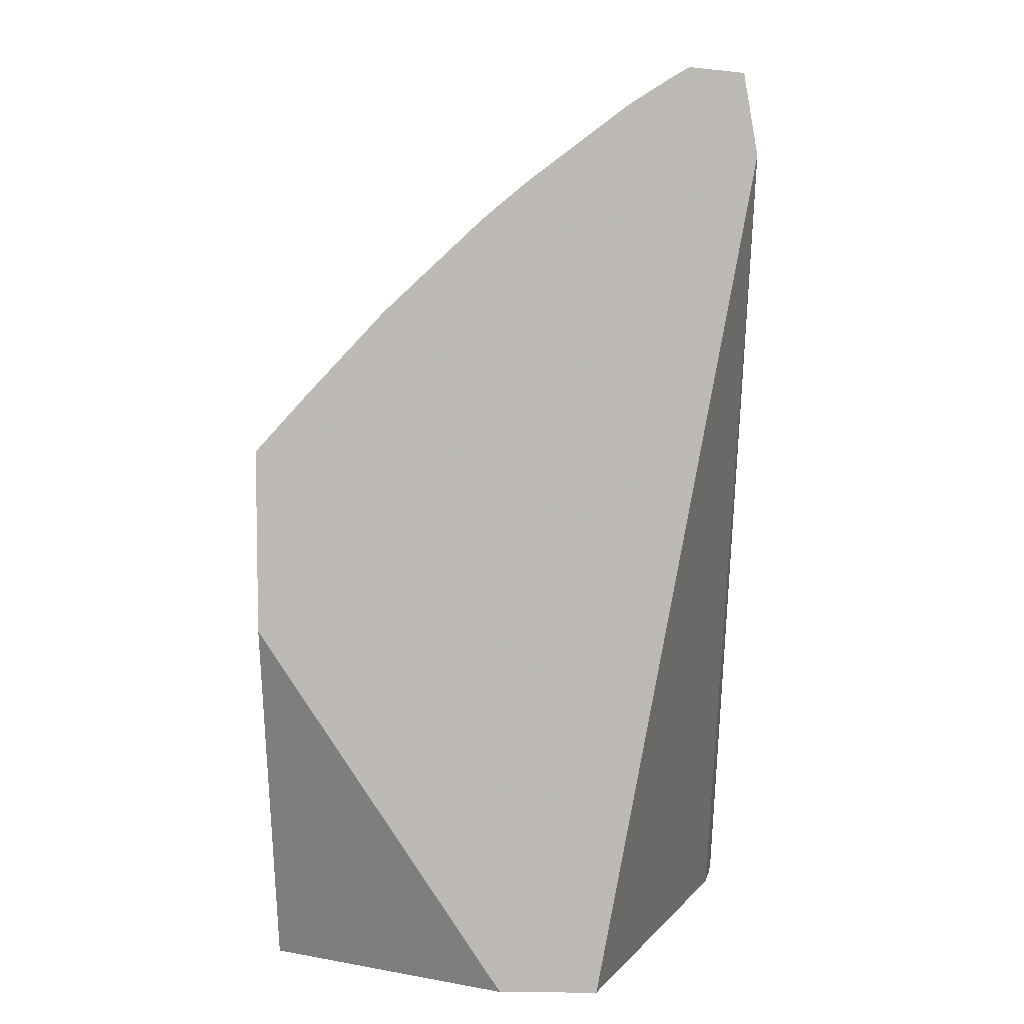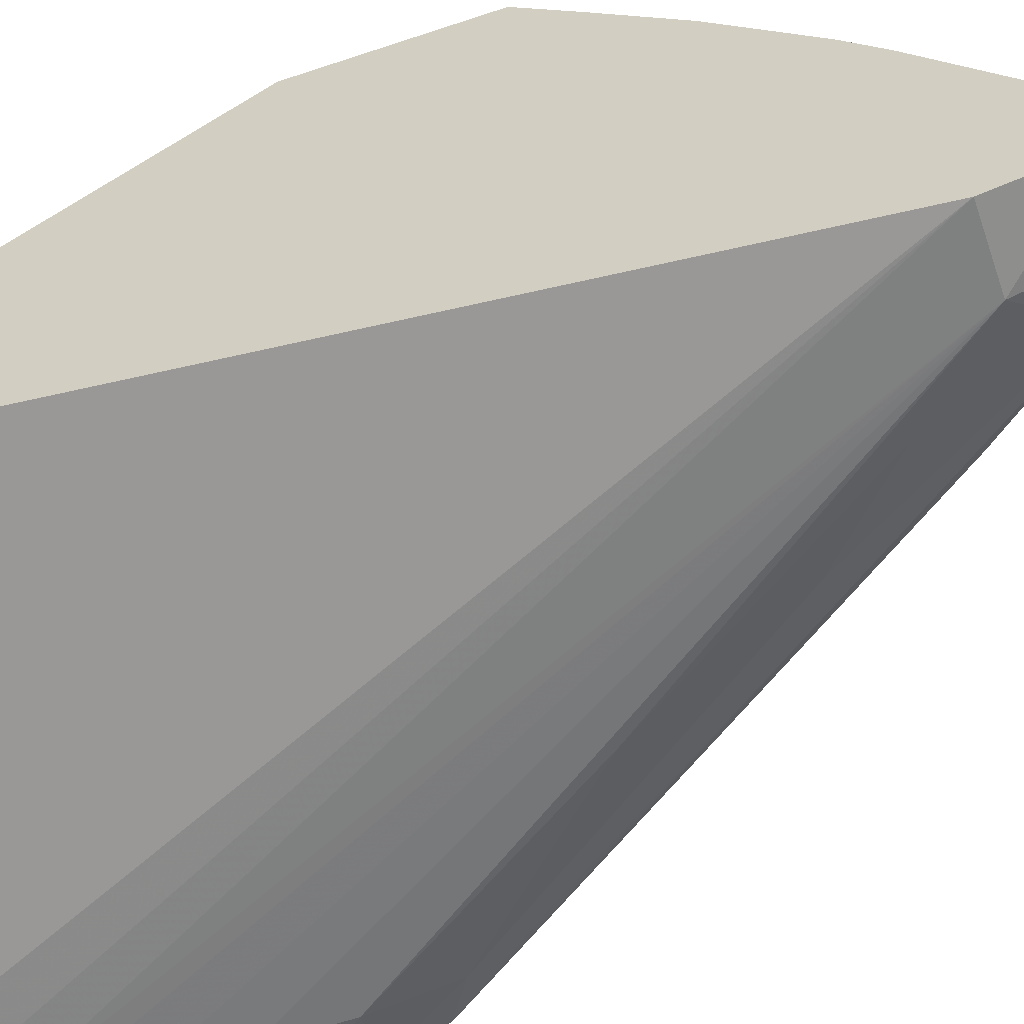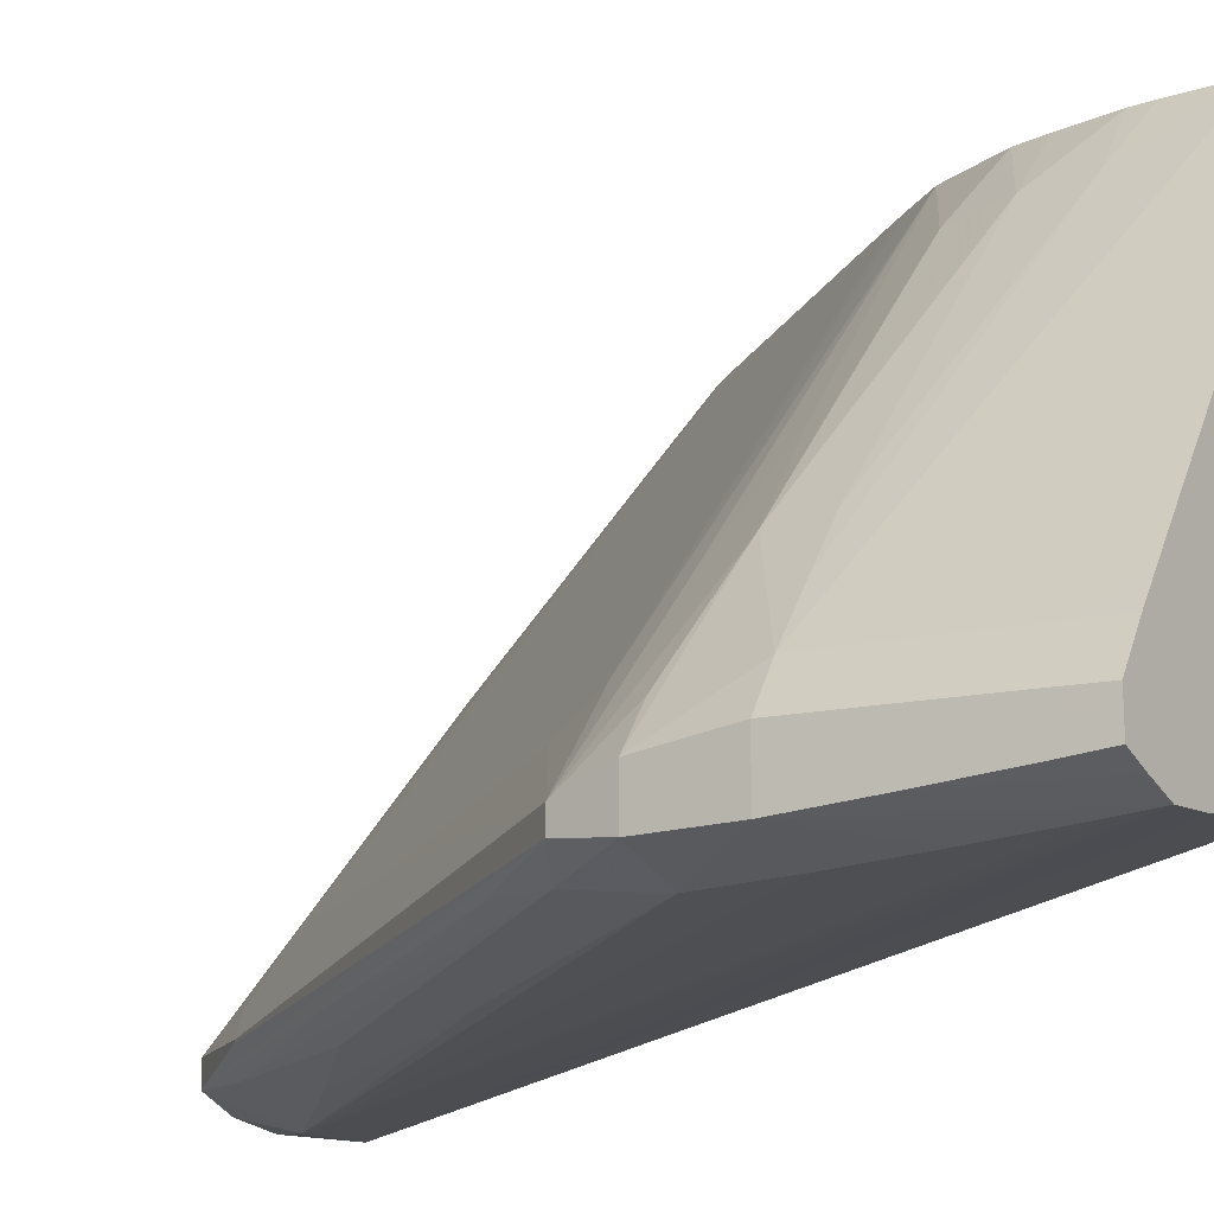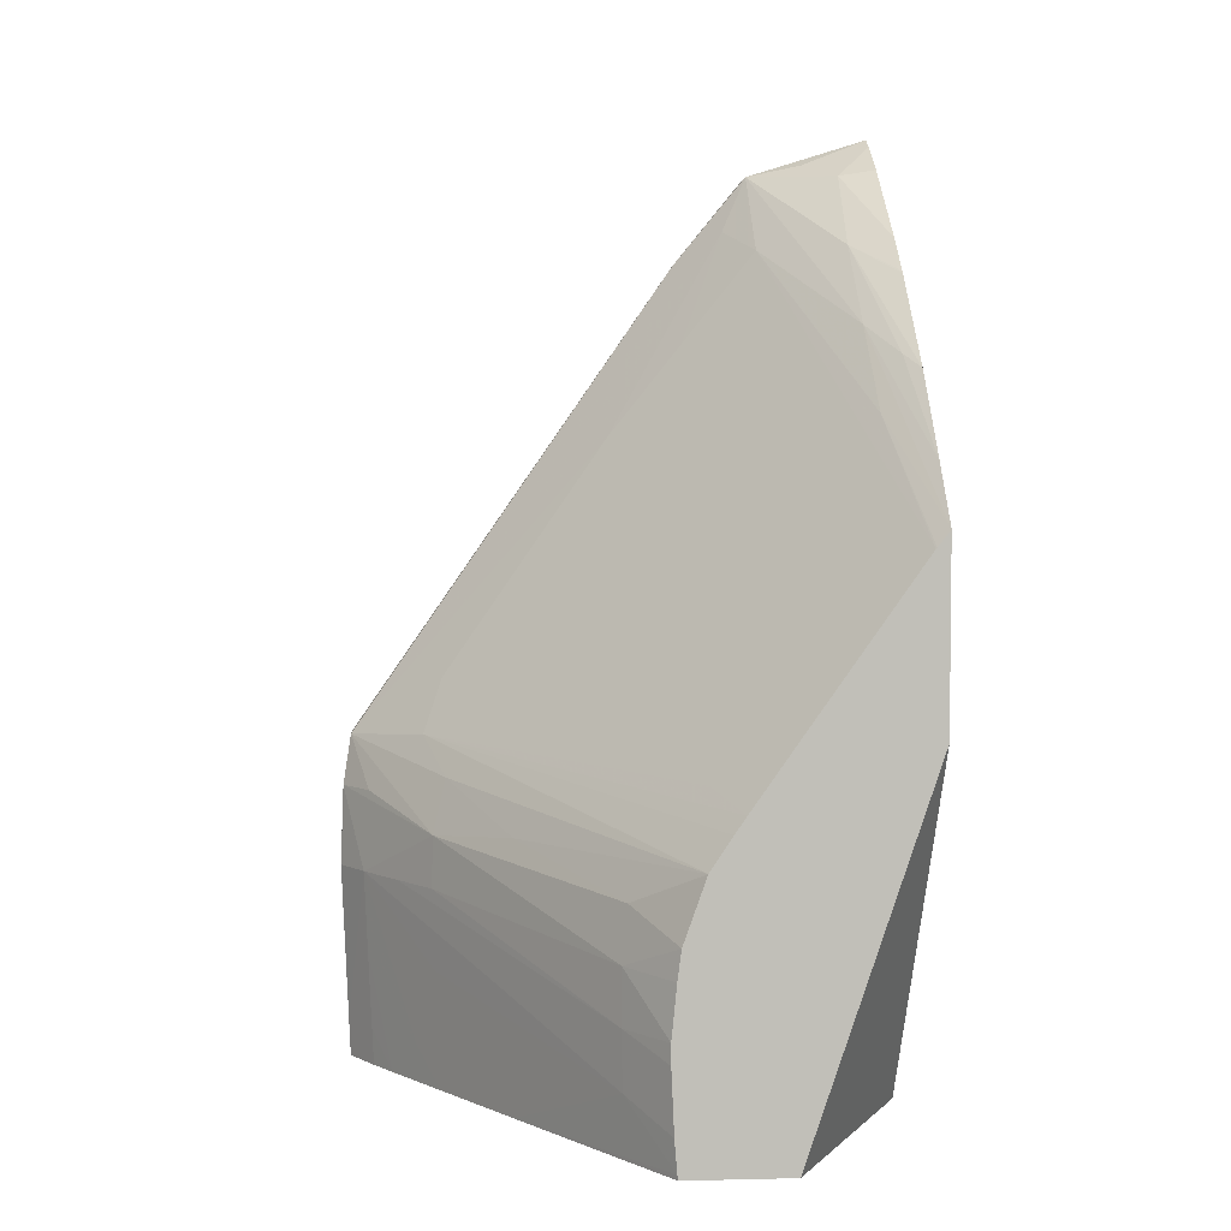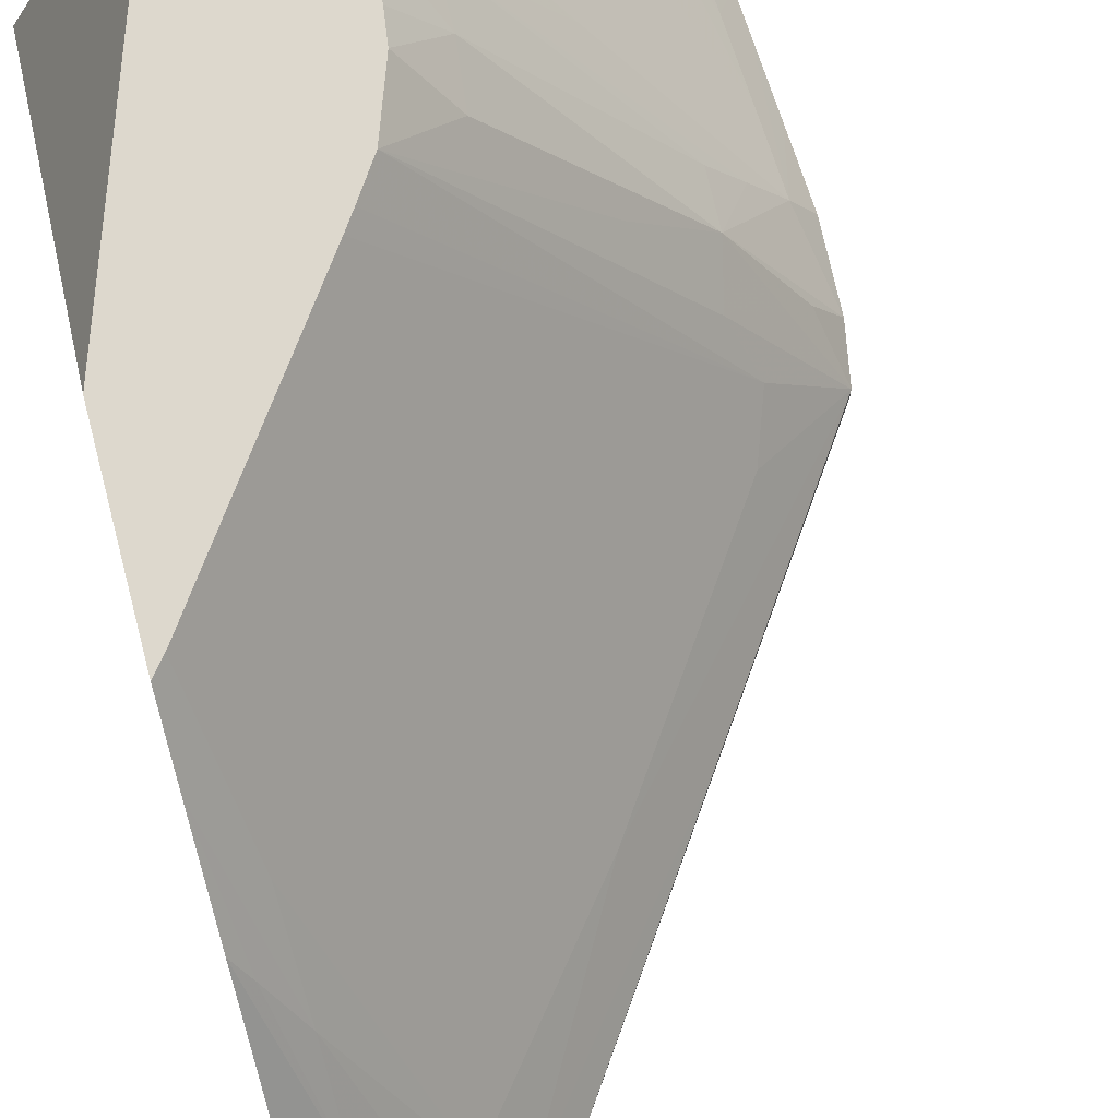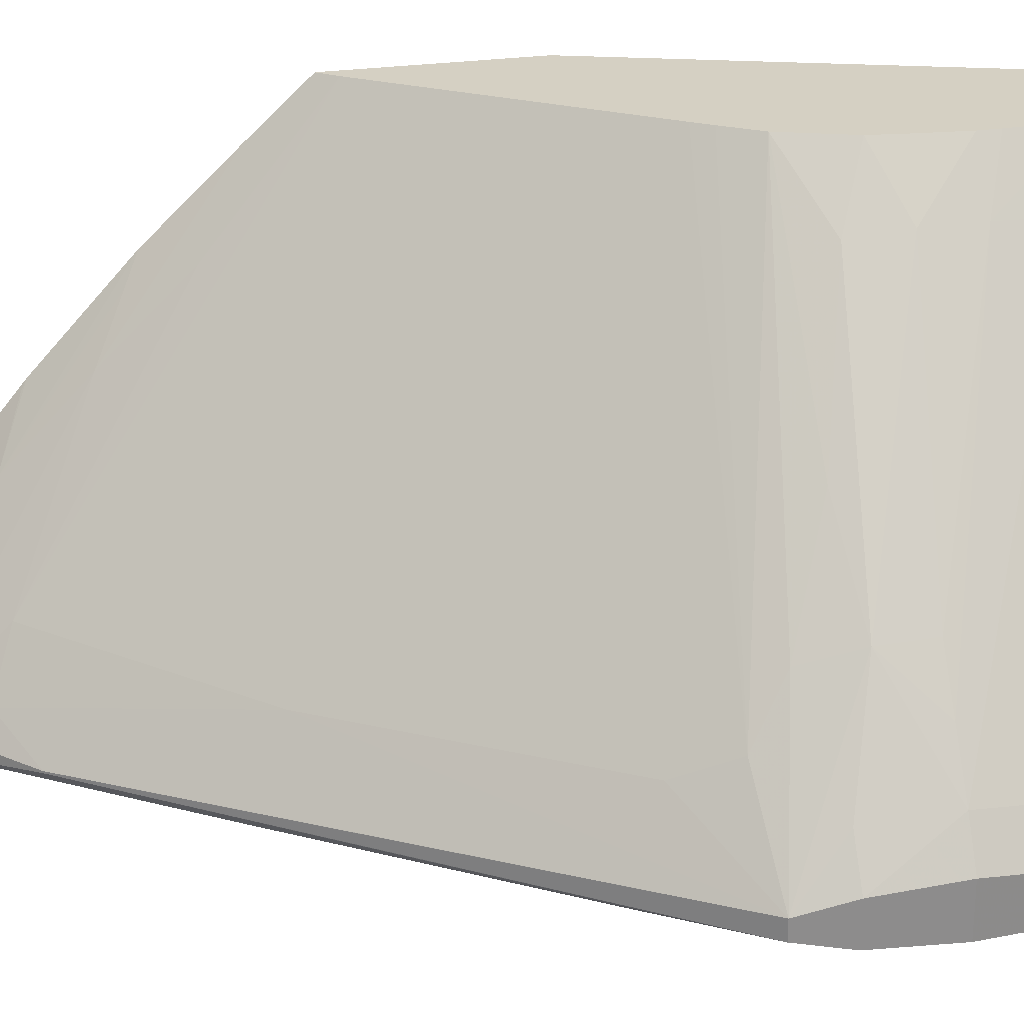
<metadata>
{"format":"obj","ext":"obj","renderer":"f3d","projection":"perspective","resolution":1024,"background":"white","views":[{"elev":6.4,"azim":-88.8,"up":"+Z"},{"elev":-57.4,"azim":-70.7,"up":"+Y"},{"elev":-18.6,"azim":124.0,"up":"+Y"},{"elev":4.2,"azim":175.8,"up":"+Z"},{"elev":72.2,"azim":-14.7,"up":"+Y"},{"elev":26.0,"azim":76.9,"up":"+Y"}]}
</metadata>
<code>
v 0.01747 0.03355 0.004629
v 0.01747 0.03271 0.004629
v 0.01742 0.03347 0.003307
v 0.01708 0.03421 0.004629
v 0.01743 0.03345 0.005952
v 0.01653 0.03247 0.004629
v 0.01653 0.03249 0.003307
v 0.01653 0.03252 0.001985
v 0.01653 0.03254 0.001351
v 0.01742 0.03274 0.003307
v 0.01743 0.03276 0.005952
v 0.01653 0.03248 0.005952
v 0.01737 0.03338 0.001985
v 0.01702 0.03413 0.003307
v 0.01623 0.03516 0.001984
v 0.01642 0.03505 0.003307
v 0.01593 0.03579 0.003307
v 0.01483 0.03745 0.003307
v 0.01327 0.03974 0.003307
v 0.01652 0.03505 0.004629
v 0.01594 0.03581 0.005468
v 0.0173 0.03323 0.006774
v 0.01699 0.03412 0.005952
v 0.009919 0.03245 0.01521
v 0.01697 0.03268 0.001351
v 0.008765 0.03253 0.01521
v 0.0159 0.03261 0.001351
v 0.01737 0.03279 0.001985
v 0.0173 0.03291 0.006774
v 0.01654 0.03269 0.007238
v 0.01389 0.0325 0.009918
v 0.01734 0.03334 0.001351
v 0.01697 0.03404 0.001985
v 0.01663 0.03448 0.001351
v 0.01584 0.03567 0.001351
v 0.01474 0.03733 0.001351
v 0.01325 0.03971 0.002349
v 0.0126 0.04064 0.001955
v 0.01264 0.04064 0.002982
v 0.01281 0.04041 0.003307
v 0.01327 0.03973 0.004206
v 0.01597 0.03585 0.004629
v 0.01317 0.03963 0.005086
v 0.01473 0.03728 0.005655
v 0.01574 0.03555 0.00635
v 0.01609 0.03466 0.006932
v 0.01578 0.03428 0.007814
v 0.01309 0.03421 0.01171
v 0.01461 0.03316 0.01067
v 0.01191 0.03308 0.01456
v 0.01124 0.03254 0.01389
v 0.01119 0.0328 0.01508
v 0.01072 0.03289 0.01602
v 0.009919 0.03274 0.01621
v 0.008765 0.03276 0.0165
v 0.01734 0.03282 0.001351
v 0.008765 0.03504 0.001351
v 0.01521 0.03273 0.001351
v 0.01191 0.03305 0.01456
v 0.01461 0.03297 0.01067
v 0.01341 0.03285 0.01217
v 0.01611 0.03282 0.008277
v 0.01487 0.03279 0.009918
v 0.01387 0.03274 0.01116
v 0.01262 0.03265 0.01259
v 0.01713 0.03368 0.001351
v 0.01694 0.034 0.001351
v 0.01254 0.04064 0.001351
v 0.01255 0.04064 0.001433
v 0.01264 0.04064 0.003307
v 0.01256 0.04064 0.004158
v 0.0125 0.04064 0.004635
v 0.01213 0.04064 0.005676
v 0.01177 0.04064 0.006214
v 0.01159 0.04064 0.006483
v 0.01203 0.03983 0.006789
v 0.01486 0.03609 0.007053
v 0.01532 0.03519 0.007434
v 0.01189 0.03437 0.01321
v 0.01115 0.03361 0.01508
v 0.01072 0.03326 0.01602
v 0.008765 0.03362 0.0166
v 0.008765 0.03666 0.001351
v 0.01082 0.04064 0.001351
v 0.01082 0.04064 0.007568
v 0.01066 0.0358 0.01333
v 0.0107 0.03453 0.01472
v 0.009364 0.03446 0.01592
v 0.009851 0.03371 0.01617
v 0.009419 0.03722 0.01341
v 0.00944 0.0359 0.01471
v 0.008765 0.03388 0.01645
v 0.008765 0.04064 0.007466
v 0.008983 0.04064 0.01017
v 0.009374 0.0385 0.01206
v 0.008765 0.03459 0.01601
v 0.008765 0.03621 0.01479
v 0.008986 0.0381 0.01294
v 0.008765 0.04064 0.01044
v 0.008765 0.0398 0.01137
v 0.008765 0.03692 0.0142
v 0.008832 0.03678 0.01429
v 0.008765 0.03852 0.01272
v 0.008965 0.04064 0.01019
v 0.008765 0.0367 0.01439
f 24 53 54
f 24 52 53
f 38 99 104
f 38 104 94
f 38 94 85
f 38 85 75
f 38 75 74
f 38 74 73
f 38 73 72
f 38 72 71
f 53 60 59
f 54 82 55
f 61 64 63
f 61 63 62
f 75 85 76
f 76 85 77
f 77 85 78
f 78 85 86
f 78 86 79
f 79 86 87
f 79 87 80
f 80 87 81
f 81 88 89
f 81 89 82
f 81 87 90
f 81 90 91
f 81 91 88
f 82 89 92
f 83 93 84
f 85 94 86
f 86 94 87
f 87 94 95
f 87 95 90
f 88 96 92
f 88 92 89
f 88 91 97
f 88 97 96
f 90 98 91
f 90 95 99
f 90 99 100
f 90 100 98
f 91 101 102
f 91 102 97
f 91 98 103
f 91 103 101
f 94 104 95
f 95 104 99
f 97 102 105
f 98 100 103
f 101 105 102
f 2 7 8
f 2 6 7
f 1 11 2
f 4 17 18
f 4 18 19
f 4 19 20
f 4 20 21
f 4 21 5
f 5 22 29
f 5 29 11
f 5 21 23
f 5 23 22
f 6 12 24
f 6 24 7
f 13 33 14
f 14 33 34
f 14 34 15
f 15 34 35
f 15 35 36
f 15 36 37
f 15 37 17
f 15 17 16
f 17 37 18
f 18 37 19
f 19 37 38
f 19 38 39
f 19 39 40
f 19 40 41
f 19 41 42
f 19 42 20
f 20 42 21
f 21 43 44
f 21 44 45
f 21 45 22
f 21 22 23
f 21 42 41
f 21 41 43
f 22 46 47
f 22 47 48
f 22 48 49
f 22 49 50
f 22 50 59
f 22 59 29
f 22 45 46
f 24 31 51
f 24 51 52
f 7 24 8
f 8 24 9
f 9 25 10
f 9 24 26
f 9 26 27
f 9 27 58
f 9 58 57
f 9 57 83
f 9 83 84
f 9 84 68
f 9 68 36
f 9 36 35
f 9 35 34
f 9 34 67
f 9 67 66
f 9 66 32
f 9 32 56
f 9 56 25
f 2 11 12
f 2 12 6
f 3 13 4
f 4 13 14
f 4 14 15
f 4 15 16
f 4 16 17
f 1 2 10
f 1 10 28
f 1 28 13
f 1 13 3
f 1 3 4
f 1 4 5
f 1 5 11
f 13 32 33
f 13 56 32
f 13 28 56
f 26 97 105
f 26 105 101
f 26 101 103
f 26 103 100
f 26 100 99
f 26 99 93
f 26 93 83
f 26 83 57
f 26 57 58
f 26 58 27
f 29 59 60
f 38 71 70
f 38 70 39
f 39 70 40
f 40 70 41
f 41 70 71
f 41 71 72
f 41 72 43
f 43 73 44
f 43 72 73
f 44 73 45
f 45 73 46
f 46 73 74
f 46 74 75
f 46 75 76
f 46 76 77
f 46 77 78
f 46 78 47
f 47 78 79
f 47 79 48
f 48 79 80
f 48 80 49
f 49 80 50
f 50 80 81
f 50 81 53
f 50 53 59
f 51 65 52
f 52 65 64
f 52 64 61
f 52 61 53
f 53 81 82
f 53 82 54
f 53 61 60
f 29 60 61
f 29 61 62
f 29 62 30
f 30 62 63
f 30 63 64
f 30 64 65
f 30 65 31
f 31 65 51
f 32 66 33
f 33 66 67
f 33 67 34
f 36 68 69
f 36 69 37
f 37 69 38
f 38 69 68
f 38 68 84
f 38 84 93
f 38 93 99
f 24 54 55
f 24 55 26
f 25 56 28
f 26 55 82
f 26 82 92
f 26 92 96
f 26 96 97
f 2 9 10
f 2 8 9
f 10 25 28
f 11 29 30
f 11 30 12
f 12 30 31
f 12 31 24

</code>
